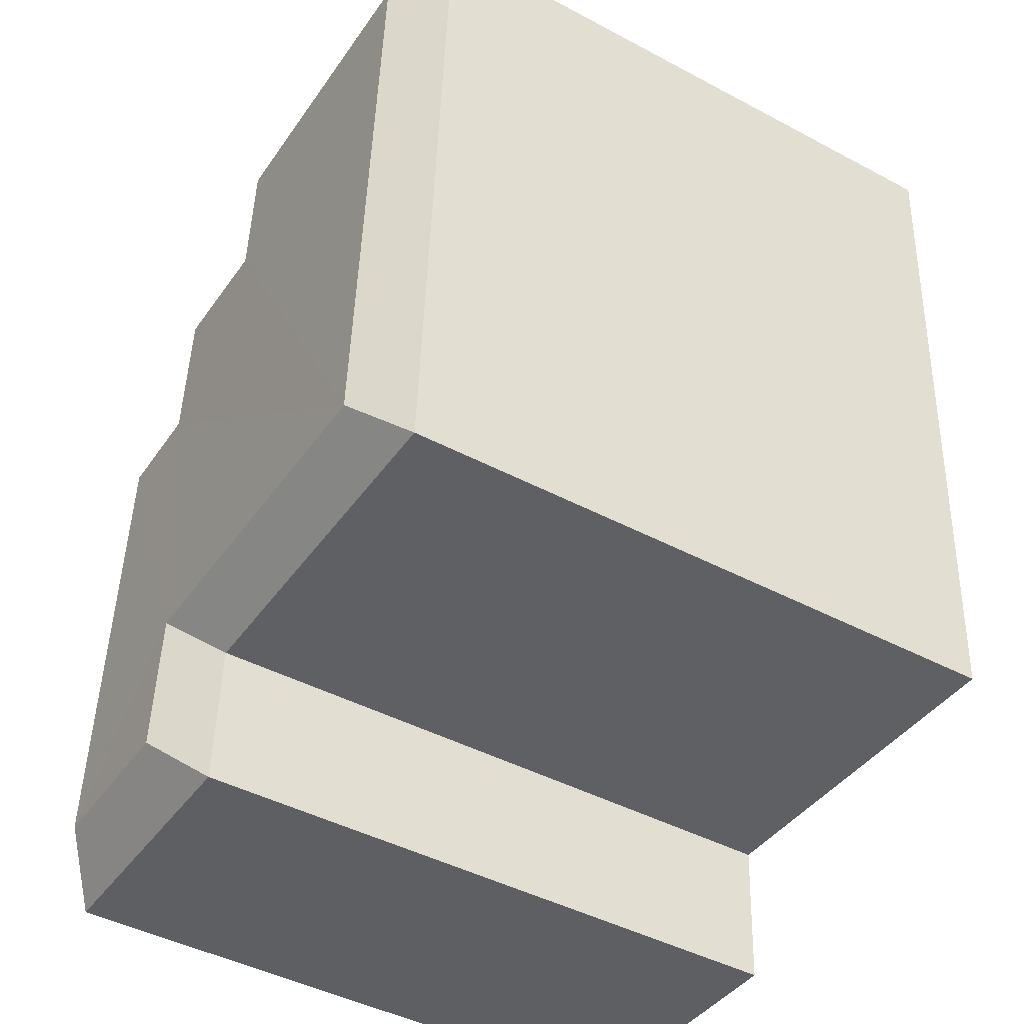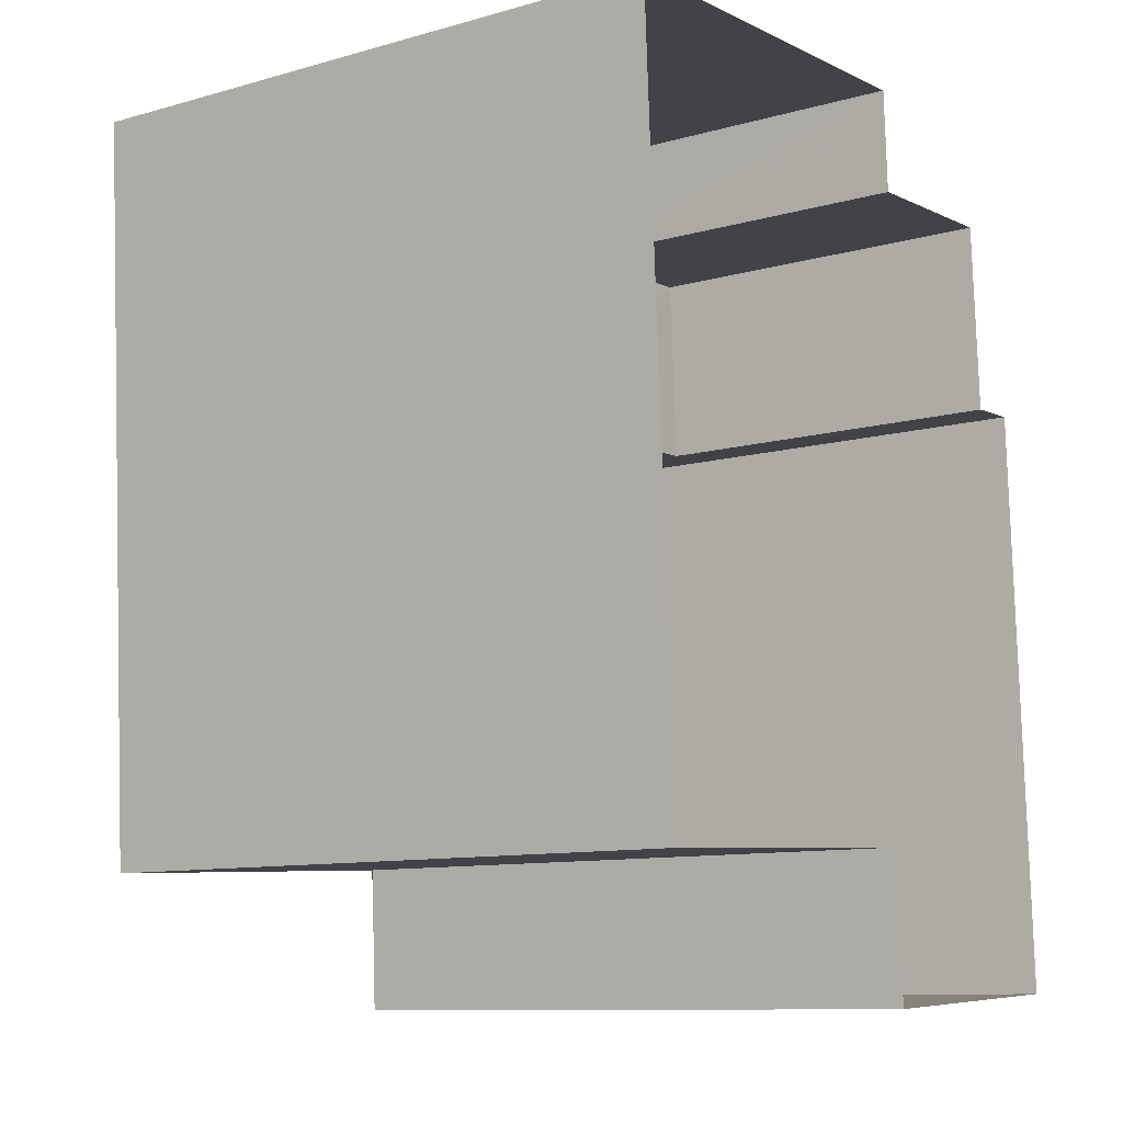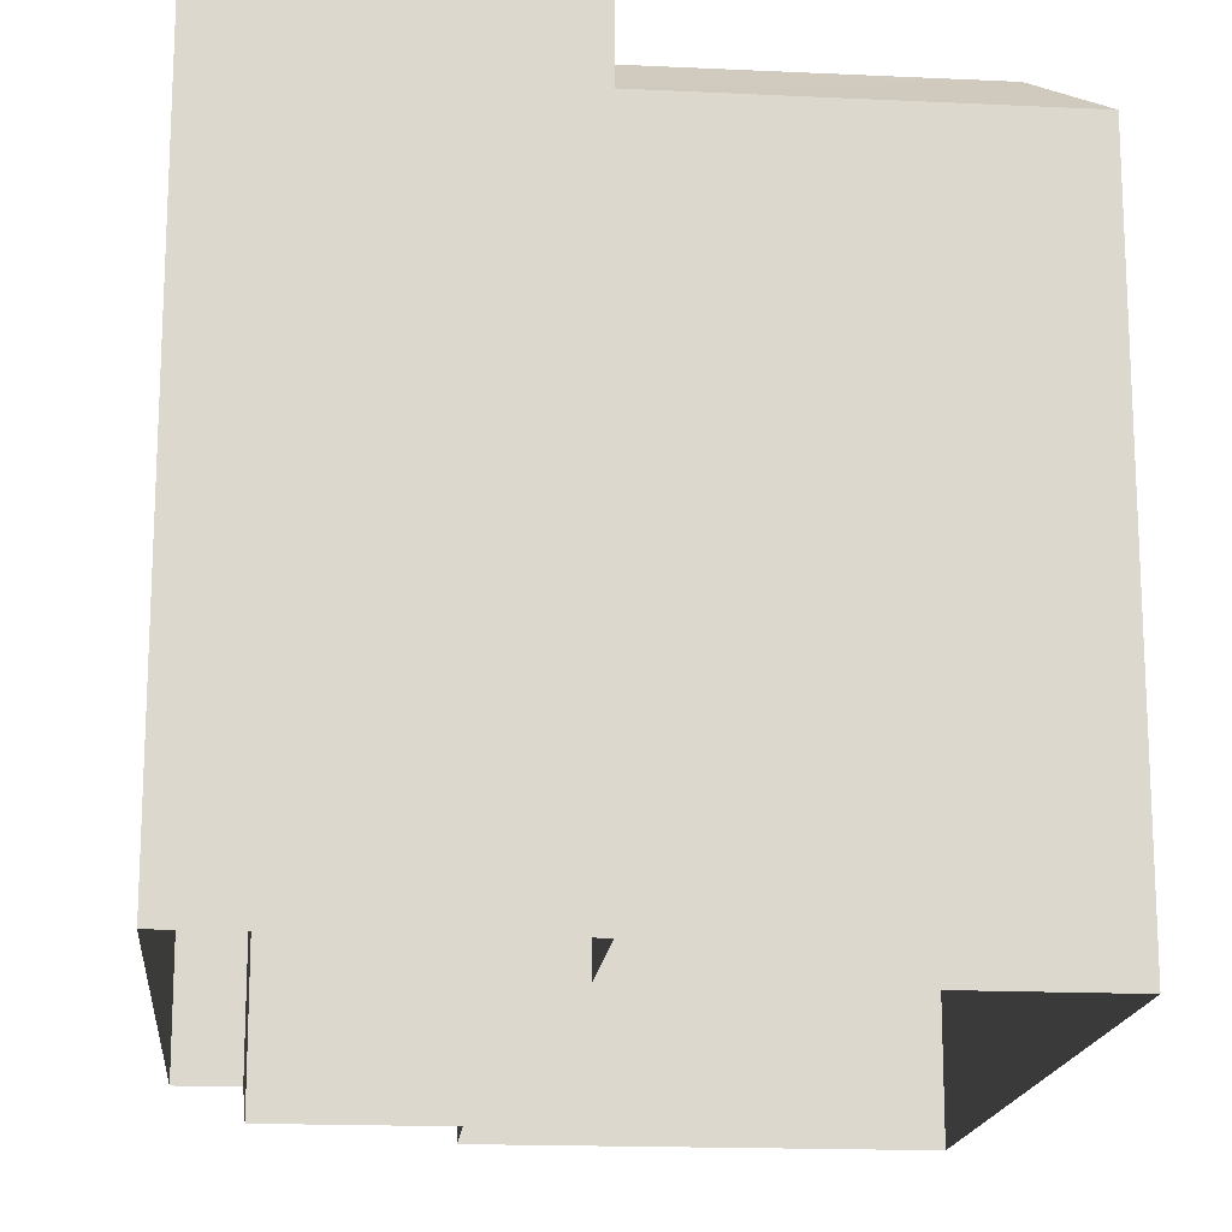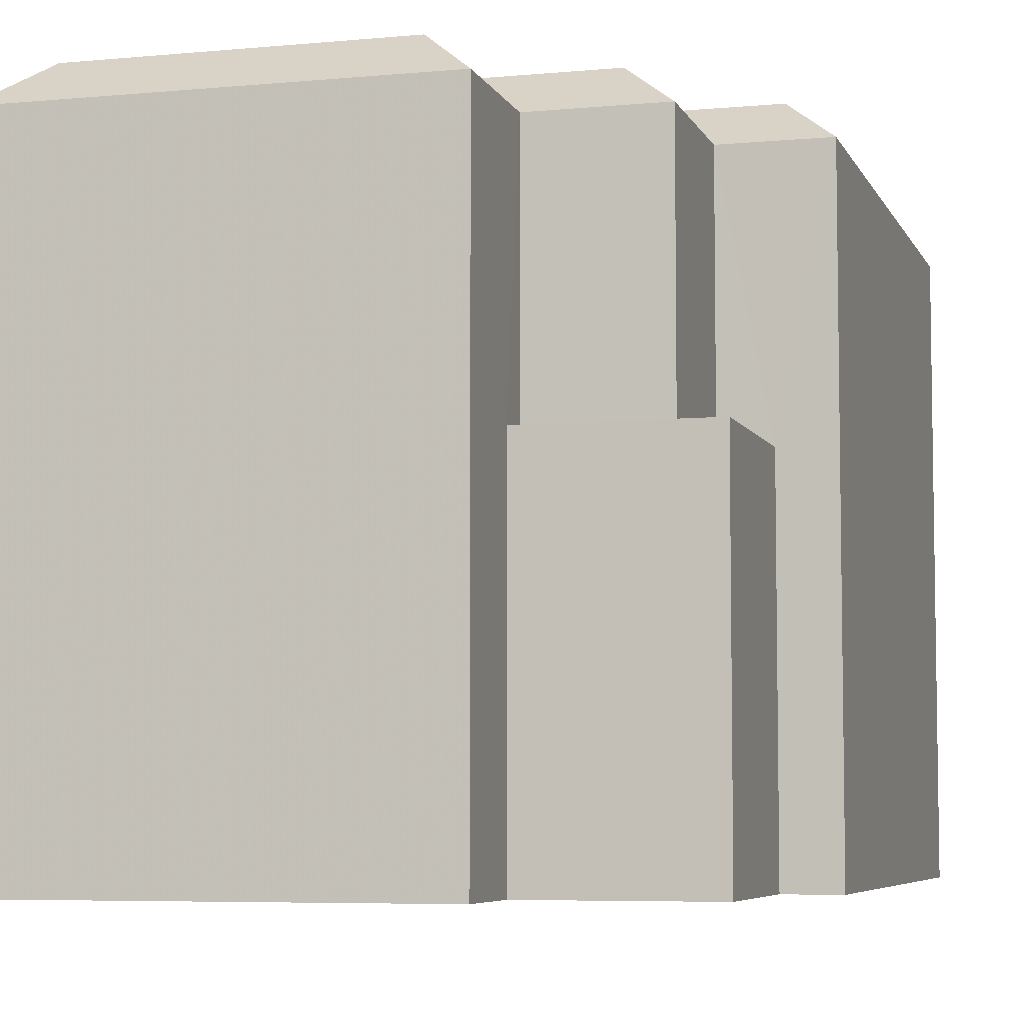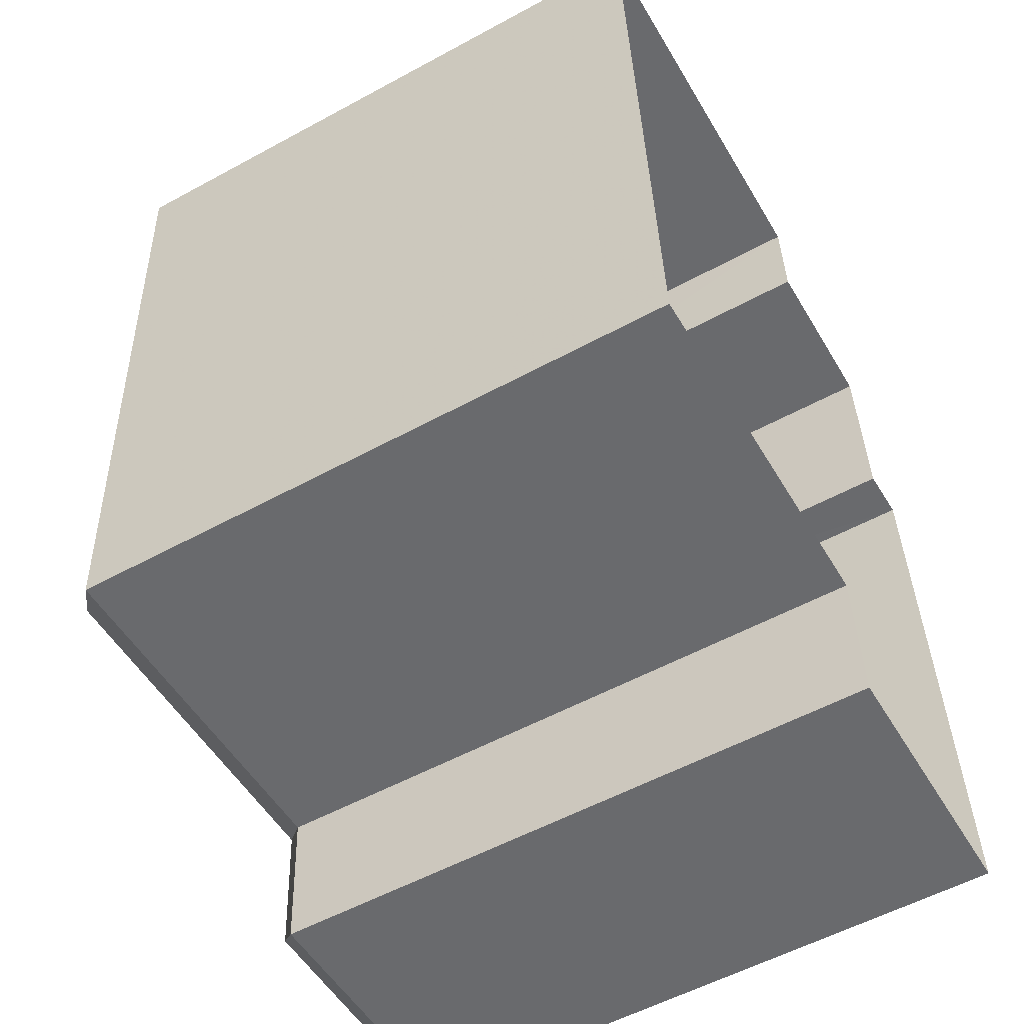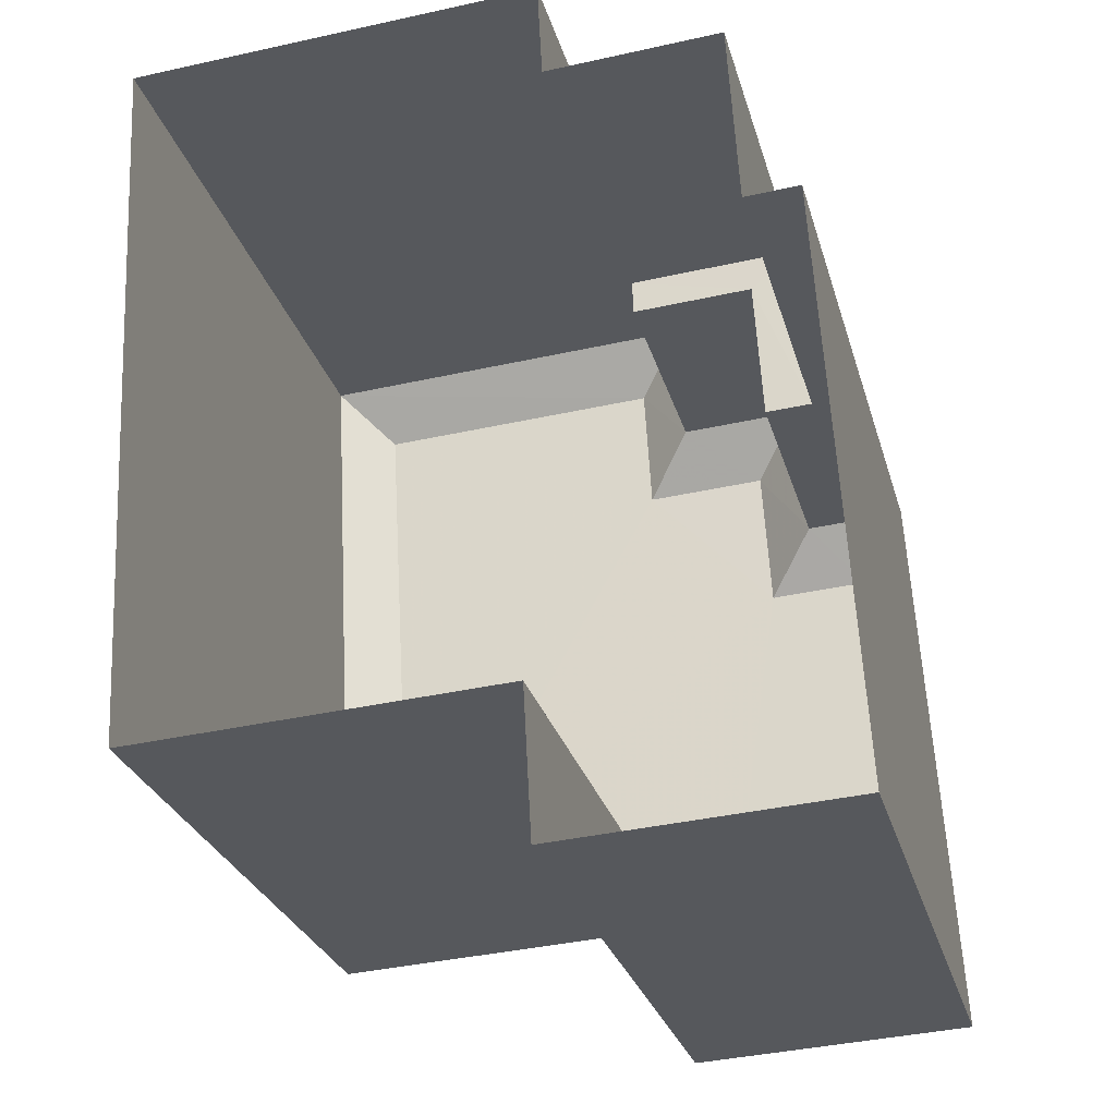
<metadata>
{"format":"obj","ext":"obj","renderer":"f3d","projection":"perspective","resolution":1024,"background":"white","views":[{"elev":-44.7,"azim":58.3,"up":"+Y"},{"elev":-10.2,"azim":125.7,"up":"+Y"},{"elev":-16.9,"azim":-8.6,"up":"+Z"},{"elev":-6.0,"azim":-167.2,"up":"+Z"},{"elev":-55.7,"azim":119.8,"up":"+Y"},{"elev":-27.8,"azim":-165.1,"up":"+Y"}]}
</metadata>
<code>
v -3.72e+05 -1.039e+05 31.94
v -3.72e+05 -1.039e+05 31.94
v -3.72e+05 -1.039e+05 31.94
v -3.72e+05 -1.039e+05 31.94
v -3.72e+05 -1.039e+05 31.94
v -3.72e+05 -1.039e+05 31.94
v -3.72e+05 -1.038e+05 31.94
v -3.72e+05 -1.038e+05 31.94
v -3.72e+05 -1.039e+05 31.94
v -3.72e+05 -1.039e+05 31.94
v -3.72e+05 -1.039e+05 46.72
v -3.72e+05 -1.039e+05 45.72
v -3.72e+05 -1.039e+05 45.72
v -3.72e+05 -1.039e+05 46.72
v -3.72e+05 -1.038e+05 46.72
v -3.72e+05 -1.038e+05 45.72
v -3.72e+05 -1.038e+05 45.72
v -3.72e+05 -1.038e+05 46.72
v -3.72e+05 -1.039e+05 45.72
v -3.72e+05 -1.039e+05 46.72
v -3.72e+05 -1.039e+05 46.72
v -3.72e+05 -1.039e+05 46.72
v -3.72e+05 -1.039e+05 46.72
v -3.72e+05 -1.039e+05 46.72
v -3.72e+05 -1.039e+05 46.72
v -3.72e+05 -1.039e+05 45.72
v -3.72e+05 -1.039e+05 45.72
v -3.72e+05 -1.039e+05 45.72
v -3.72e+05 -1.039e+05 45.72
v -3.72e+05 -1.039e+05 45.72
v -3.72e+05 -1.039e+05 40.03
v -3.72e+05 -1.039e+05 40.03
v -3.72e+05 -1.039e+05 40.03
v -3.72e+05 -1.039e+05 40.03
v -3.72e+05 -1.039e+05 40.03
v -3.72e+05 -1.039e+05 40.03
f 1 2 3
f 4 1 5
f 5 6 4
f 7 8 3
f 5 9 6
f 8 10 3
f 3 10 5
f 3 5 1
f 11 12 13
f 11 14 12
f 15 16 17
f 15 18 16
f 11 13 19
f 20 11 19
f 21 14 11
f 11 20 21
f 21 22 14
f 22 23 24
f 25 18 23
f 21 25 22
f 23 18 15
f 25 23 22
f 20 19 26
f 21 20 26
f 25 26 27
f 25 21 26
f 25 27 16
f 18 25 16
f 15 17 28
f 23 15 28
f 14 29 12
f 14 22 29
f 24 28 30
f 24 23 28
f 31 32 33
f 34 33 35
f 35 33 36
f 33 32 36
f 24 30 29
f 22 24 29
f 19 9 5
f 26 19 5
f 1 36 2
f 1 35 36
f 31 30 28
f 31 33 30
f 7 32 17
f 17 32 28
f 7 3 32
f 28 32 31
f 16 10 8
f 16 27 10
f 34 29 30
f 33 34 30
f 27 5 10
f 27 26 5
f 13 4 6
f 13 12 4
f 13 6 9
f 19 13 9
f 3 2 36
f 32 3 36
f 1 4 35
f 4 12 35
f 35 29 34
f 35 12 29
f 16 8 7
f 17 16 7

</code>
